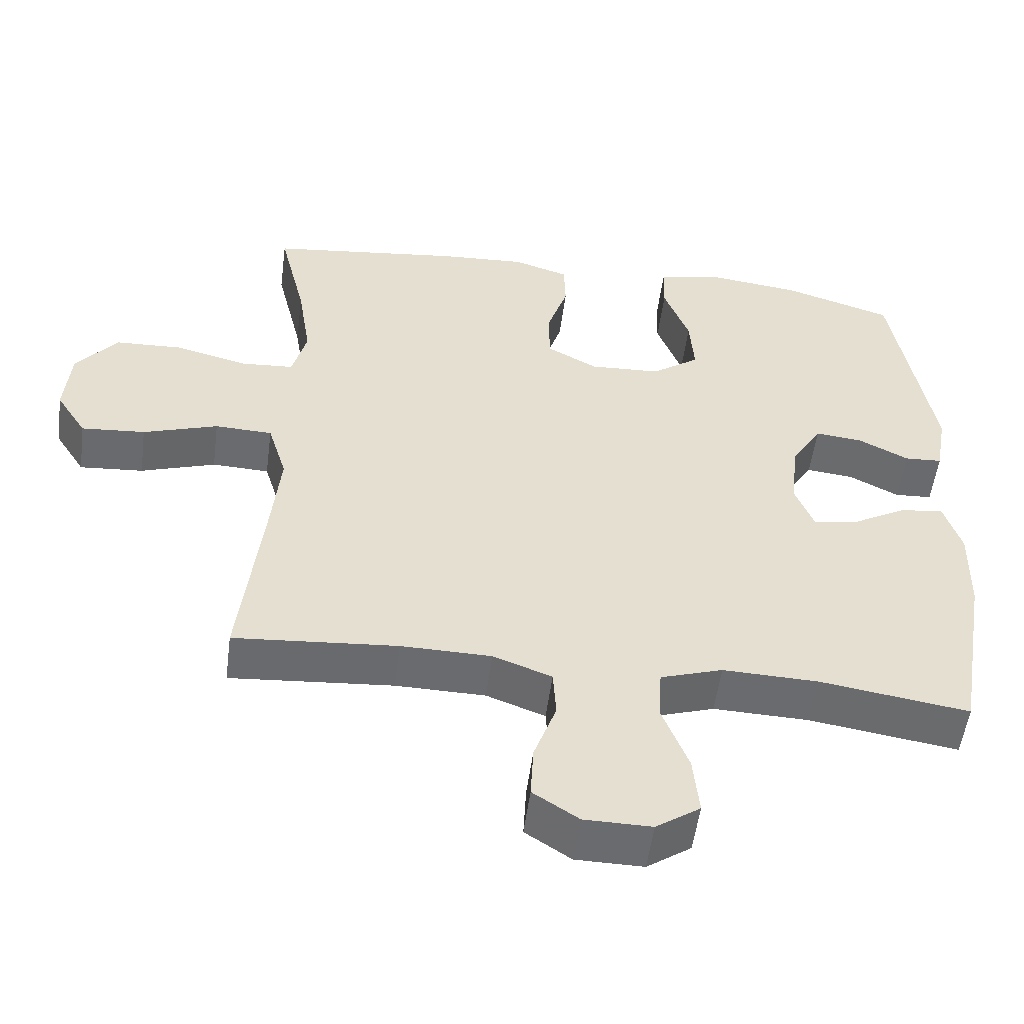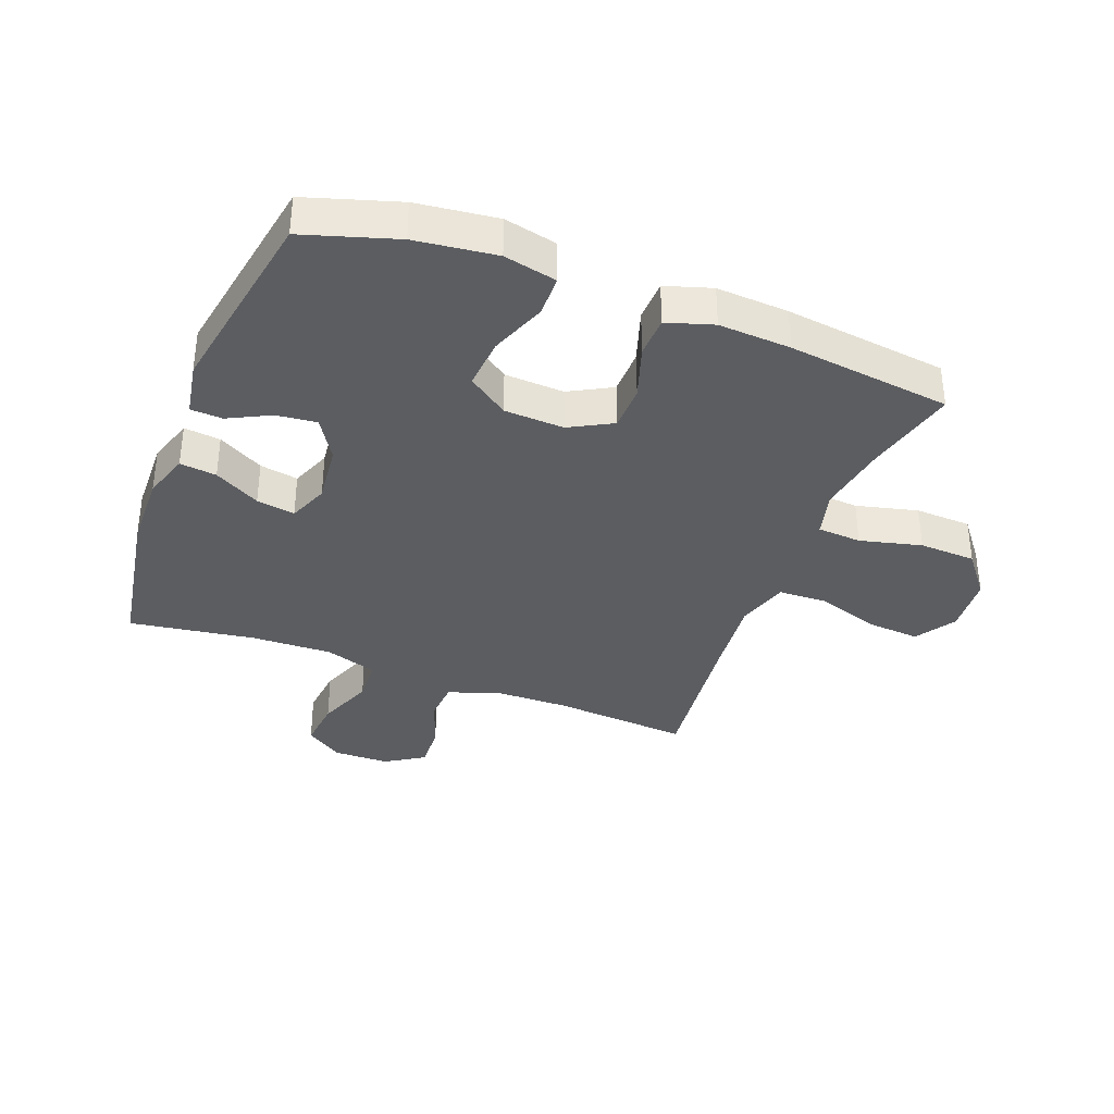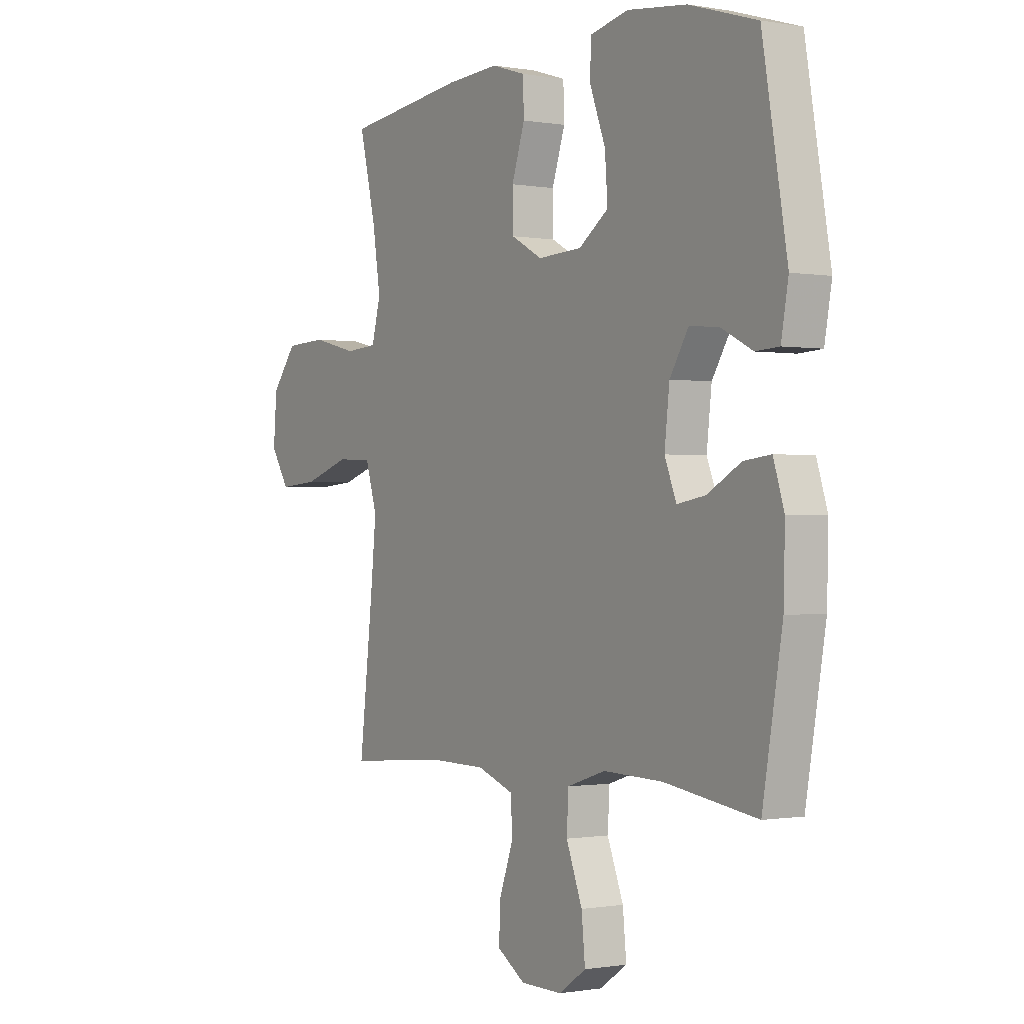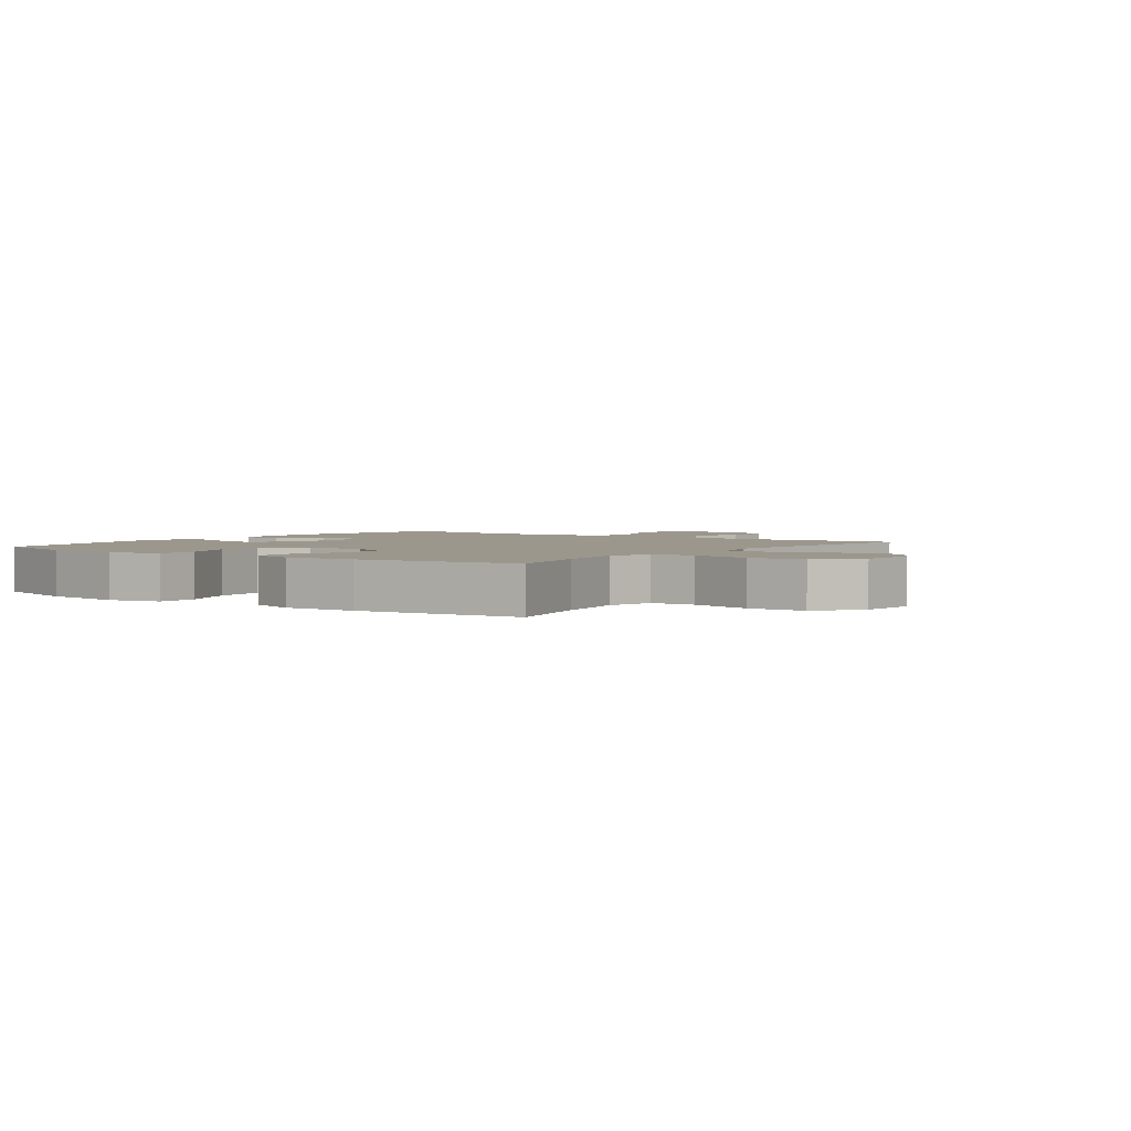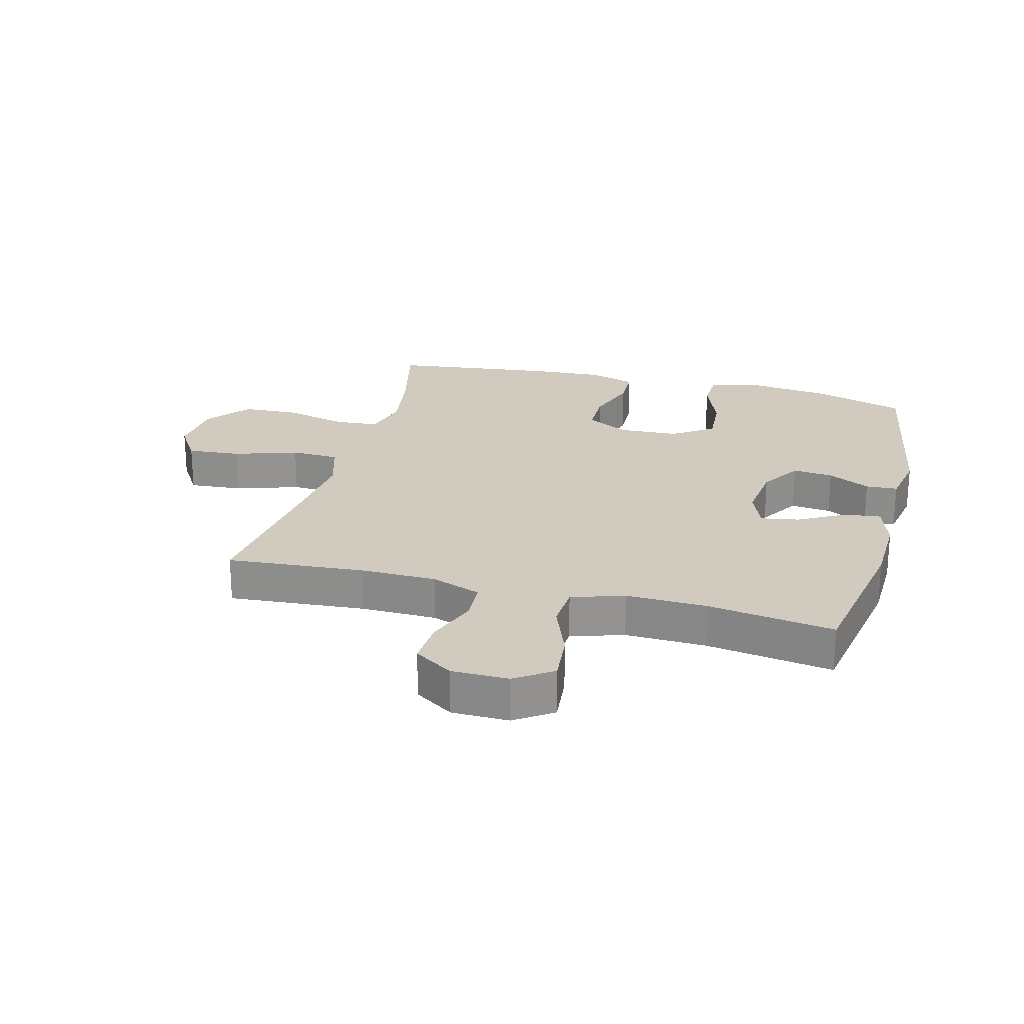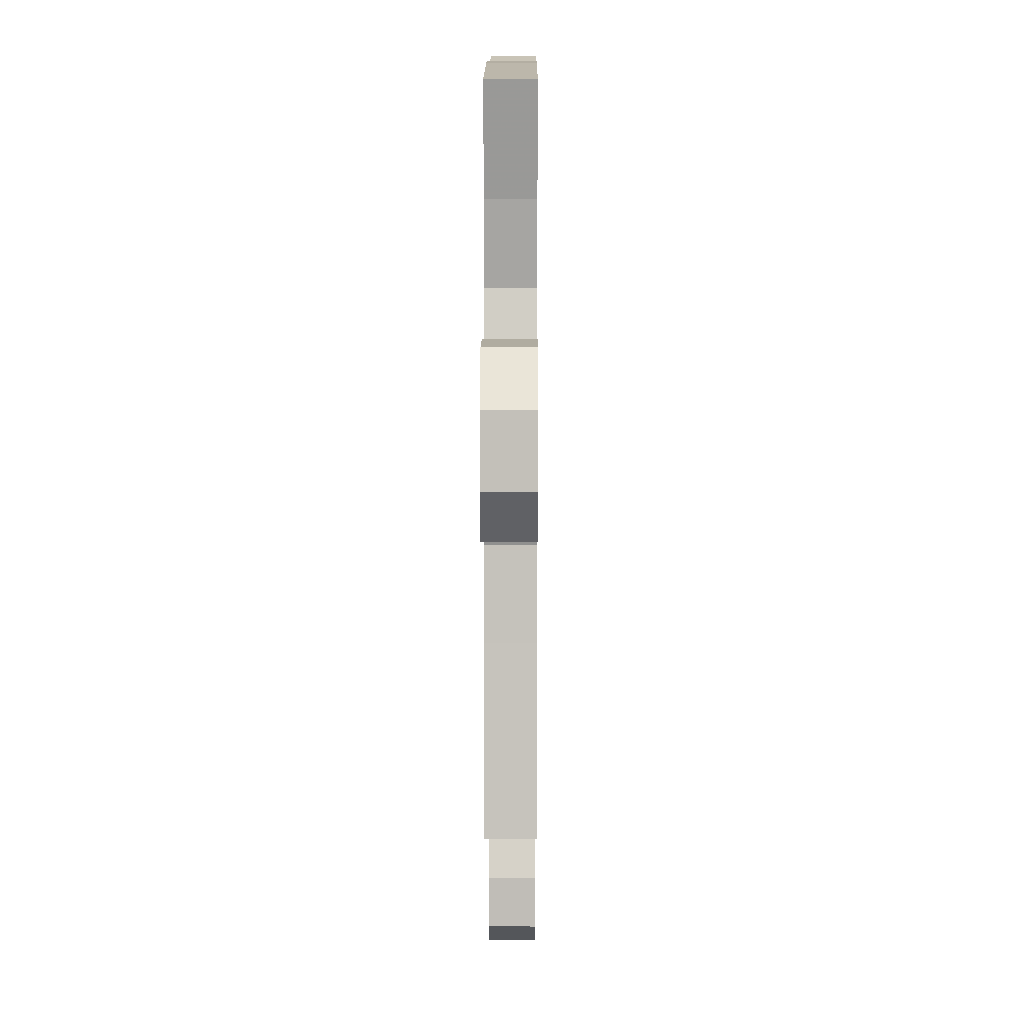
<metadata>
{"format":"obj","ext":"obj","renderer":"f3d","projection":"perspective","resolution":1024,"background":"white","views":[{"elev":-53.3,"azim":172.6,"up":"+Z"},{"elev":-35.8,"azim":-21.0,"up":"+Y"},{"elev":-0.6,"azim":-123.3,"up":"+Z"},{"elev":2.6,"azim":36.1,"up":"+Y"},{"elev":23.5,"azim":-165.2,"up":"+Y"},{"elev":7.5,"azim":90.3,"up":"+Z"}]}
</metadata>
<code>
v -0.5 0.07 0.5
v -0.349 0.07 0.547
v -0.217 0.07 0.563
v -0.131 0.07 0.544
v -0.129 0.07 0.477
v -0.164 0.07 0.384
v -0.17 0.07 0.3
v -0.104 0.07 0.253
v -0.006 0.07 0.248
v 0.064 0.07 0.286
v 0.065 0.07 0.361
v 0.036 0.07 0.449
v 0.038 0.07 0.516
v 0.114 0.07 0.54
v 0.232 0.07 0.533
v 0.5 0.07 0.5
v 0.463 0.07 0.347
v 0.445 0.07 0.231
v 0.465 0.07 0.155
v 0.537 0.07 0.15
v 0.638 0.07 0.175
v 0.731 0.07 0.171
v 0.787 0.07 0.1
v 0.795 0.07 0.003
v 0.753 0.07 -0.063
v 0.665 0.07 -0.056
v 0.562 0.07 -0.022
v 0.483 0.07 -0.025
v 0.457 0.07 -0.11
v 0.47 0.07 -0.24
v 0.5 0.07 -0.5
v 0.275 0.07 -0.482
v 0.151 0.07 -0.484
v 0.07 0.07 -0.514
v 0.066 0.07 -0.581
v 0.097 0.07 -0.667
v 0.101 0.07 -0.741
v 0.038 0.07 -0.782
v -0.055 0.07 -0.783
v -0.116 0.07 -0.741
v -0.108 0.07 -0.659
v -0.072 0.07 -0.566
v -0.076 0.07 -0.493
v -0.162 0.07 -0.465
v -0.294 0.07 -0.469
v -0.5 0.07 -0.5
v -0.544 0.07 -0.243
v -0.547 0.07 -0.12
v -0.523 0.07 -0.044
v -0.463 0.07 -0.051
v -0.388 0.07 -0.093
v -0.325 0.07 -0.104
v -0.299 0.07 -0.038
v -0.31 0.07 0.06
v -0.352 0.07 0.128
v -0.418 0.07 0.121
v -0.487 0.07 0.086
v -0.539 0.07 0.089
v -0.555 0.07 0.179
v -0.5 0 0.5
v -0.349 0 0.547
v -0.217 0 0.563
v -0.131 0 0.544
v -0.129 0 0.477
v -0.164 0 0.384
v -0.17 0 0.3
v -0.104 0 0.253
v -0.006 0 0.248
v 0.064 0 0.286
v 0.065 0 0.361
v 0.036 0 0.449
v 0.038 0 0.516
v 0.114 0 0.54
v 0.232 0 0.533
v 0.5 0 0.5
v 0.463 0 0.347
v 0.445 0 0.231
v 0.465 0 0.155
v 0.537 0 0.15
v 0.638 0 0.175
v 0.731 0 0.171
v 0.787 0 0.1
v 0.795 0 0.003
v 0.753 0 -0.063
v 0.665 0 -0.056
v 0.562 0 -0.022
v 0.483 0 -0.025
v 0.457 0 -0.11
v 0.47 0 -0.24
v 0.5 0 -0.5
v 0.275 0 -0.482
v 0.151 0 -0.484
v 0.07 0 -0.514
v 0.066 0 -0.581
v 0.097 0 -0.667
v 0.101 0 -0.741
v 0.038 0 -0.782
v -0.055 0 -0.783
v -0.116 0 -0.741
v -0.108 0 -0.659
v -0.072 0 -0.566
v -0.076 0 -0.493
v -0.162 0 -0.465
v -0.294 0 -0.469
v -0.5 0 -0.5
v -0.544 0 -0.243
v -0.547 0 -0.12
v -0.523 0 -0.044
v -0.463 0 -0.051
v -0.388 0 -0.093
v -0.325 0 -0.104
v -0.299 0 -0.038
v -0.31 0 0.06
v -0.352 0 0.128
v -0.418 0 0.121
v -0.487 0 0.086
v -0.539 0 0.089
v -0.555 0 0.179
f 56 57 58 59
f 55 56 59 1
f 54 55 1 2
f 53 54 2 3
f 48 49 50 51
f 48 51 52
f 45 46 47 48
f 44 45 48 52
f 43 44 52 53
f 39 40 41 42
f 39 42 43
f 38 39 43
f 35 36 37 38
f 34 35 38 43
f 33 34 43 53
f 30 31 32
f 29 30 32 33
f 28 29 33 53
f 24 25 26 27
f 20 21 22 23
f 19 20 23 24
f 14 15 16 17
f 14 17 18
f 11 12 13 14
f 10 11 14 18
f 9 10 18 19
f 3 4 5 6
f 3 6 7
f 53 3 7
f 8 9 19 24
f 8 24 27 28
f 53 7 8
f 8 28 53
f 118 117 116 115
f 60 118 115 114
f 61 60 114 113
f 62 61 113 112
f 110 109 108 107
f 111 110 107
f 107 106 105 104
f 111 107 104 103
f 112 111 103 102
f 101 100 99 98
f 102 101 98
f 102 98 97
f 97 96 95 94
f 102 97 94 93
f 112 102 93 92
f 91 90 89
f 92 91 89 88
f 112 92 88 87
f 86 85 84 83
f 82 81 80 79
f 83 82 79 78
f 76 75 74 73
f 77 76 73
f 73 72 71 70
f 77 73 70 69
f 78 77 69 68
f 65 64 63 62
f 66 65 62
f 66 62 112
f 83 78 68 67
f 87 86 83 67
f 67 66 112
f 112 87 67
f 1 60 61 2
f 2 61 62 3
f 3 62 63 4
f 4 63 64 5
f 5 64 65 6
f 6 65 66 7
f 7 66 67 8
f 8 67 68 9
f 9 68 69 10
f 10 69 70 11
f 11 70 71 12
f 12 71 72 13
f 13 72 73 14
f 14 73 74 15
f 15 74 75 16
f 16 75 76 17
f 17 76 77 18
f 18 77 78 19
f 19 78 79 20
f 20 79 80 21
f 21 80 81 22
f 22 81 82 23
f 23 82 83 24
f 24 83 84 25
f 25 84 85 26
f 26 85 86 27
f 27 86 87 28
f 28 87 88 29
f 29 88 89 30
f 30 89 90 31
f 31 90 91 32
f 32 91 92 33
f 33 92 93 34
f 34 93 94 35
f 35 94 95 36
f 36 95 96 37
f 37 96 97 38
f 38 97 98 39
f 39 98 99 40
f 40 99 100 41
f 41 100 101 42
f 42 101 102 43
f 43 102 103 44
f 44 103 104 45
f 45 104 105 46
f 46 105 106 47
f 47 106 107 48
f 48 107 108 49
f 49 108 109 50
f 50 109 110 51
f 51 110 111 52
f 52 111 112 53
f 53 112 113 54
f 54 113 114 55
f 55 114 115 56
f 56 115 116 57
f 57 116 117 58
f 58 117 118 59
f 59 118 60 1

</code>
